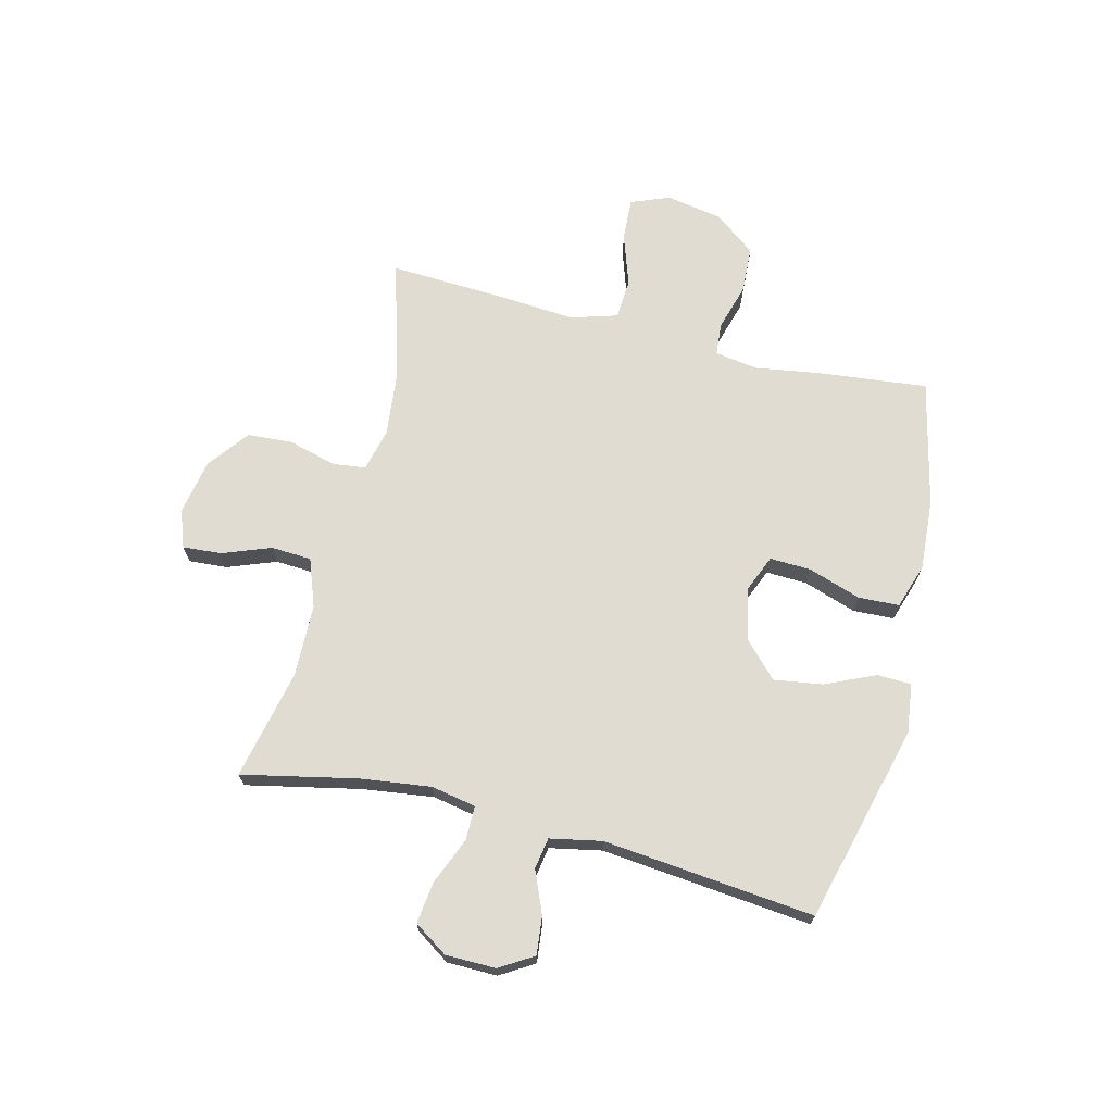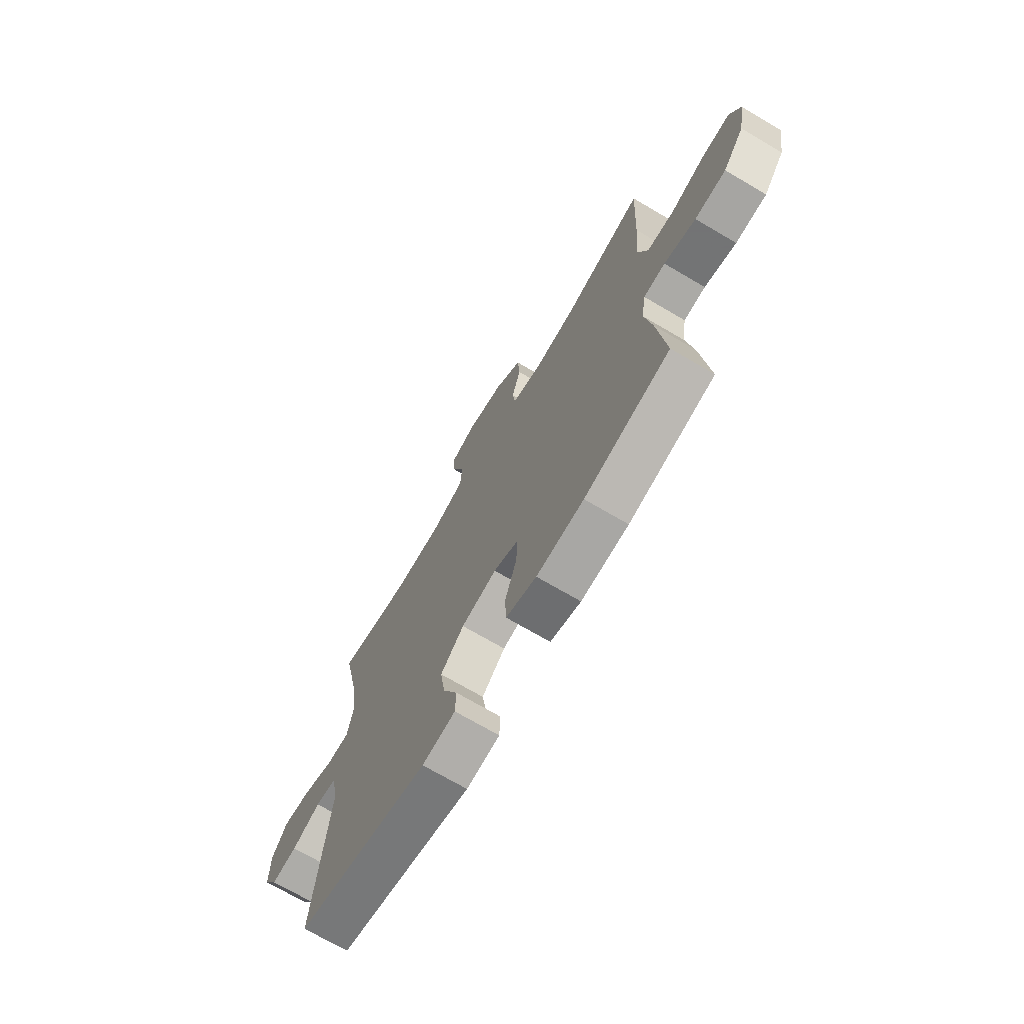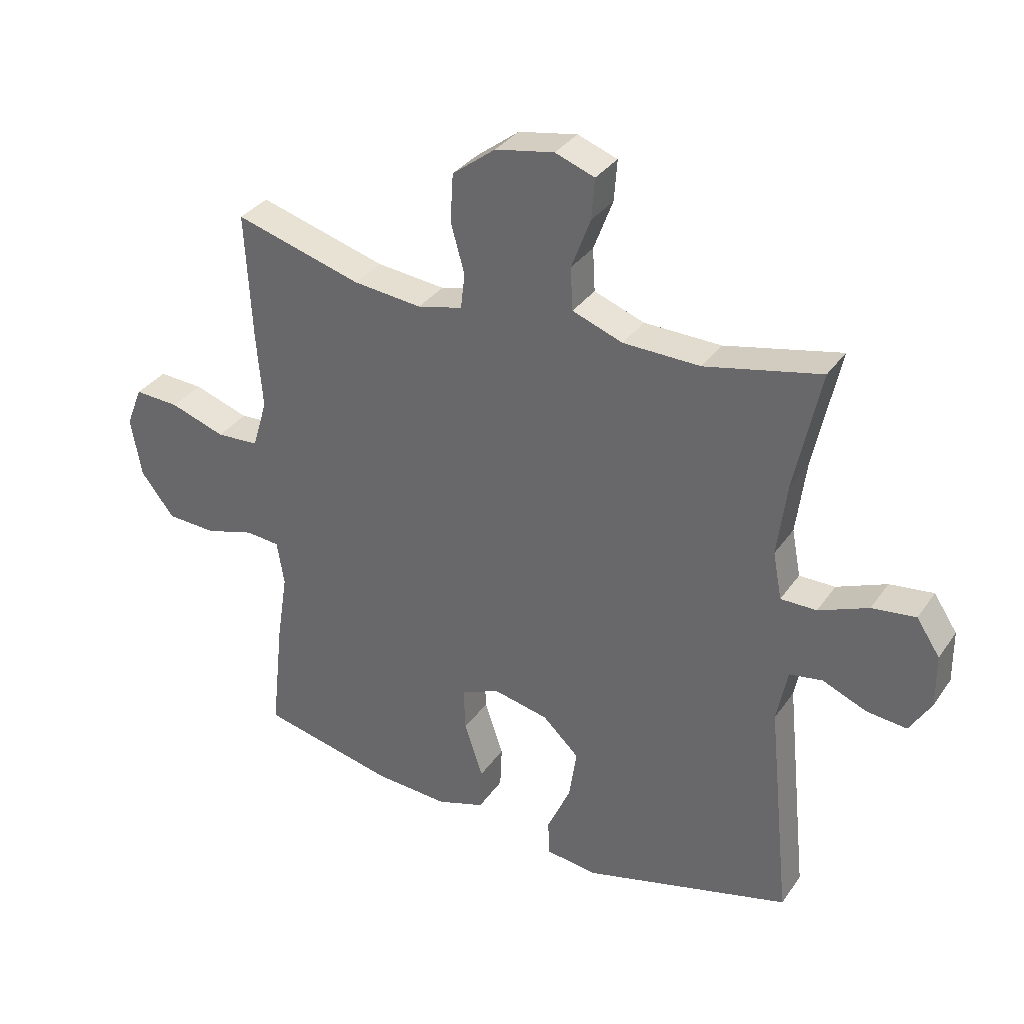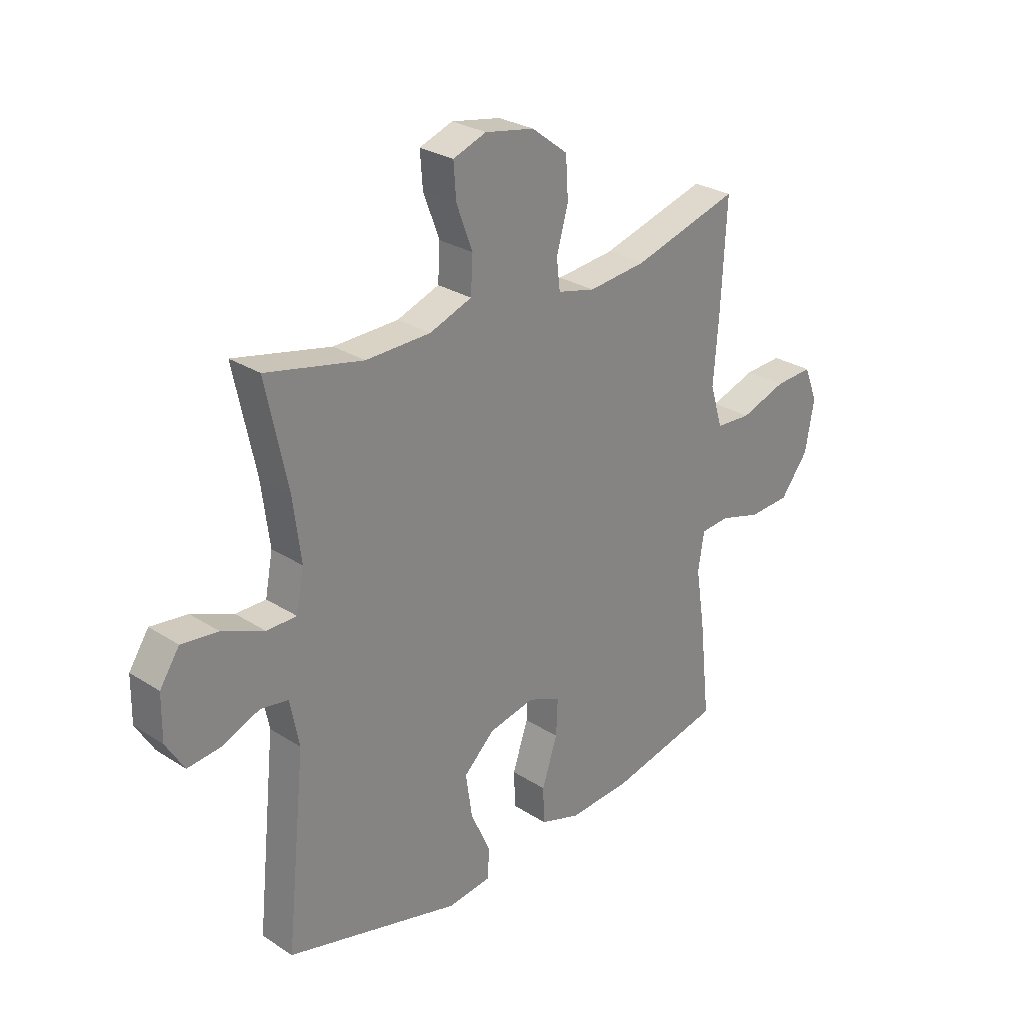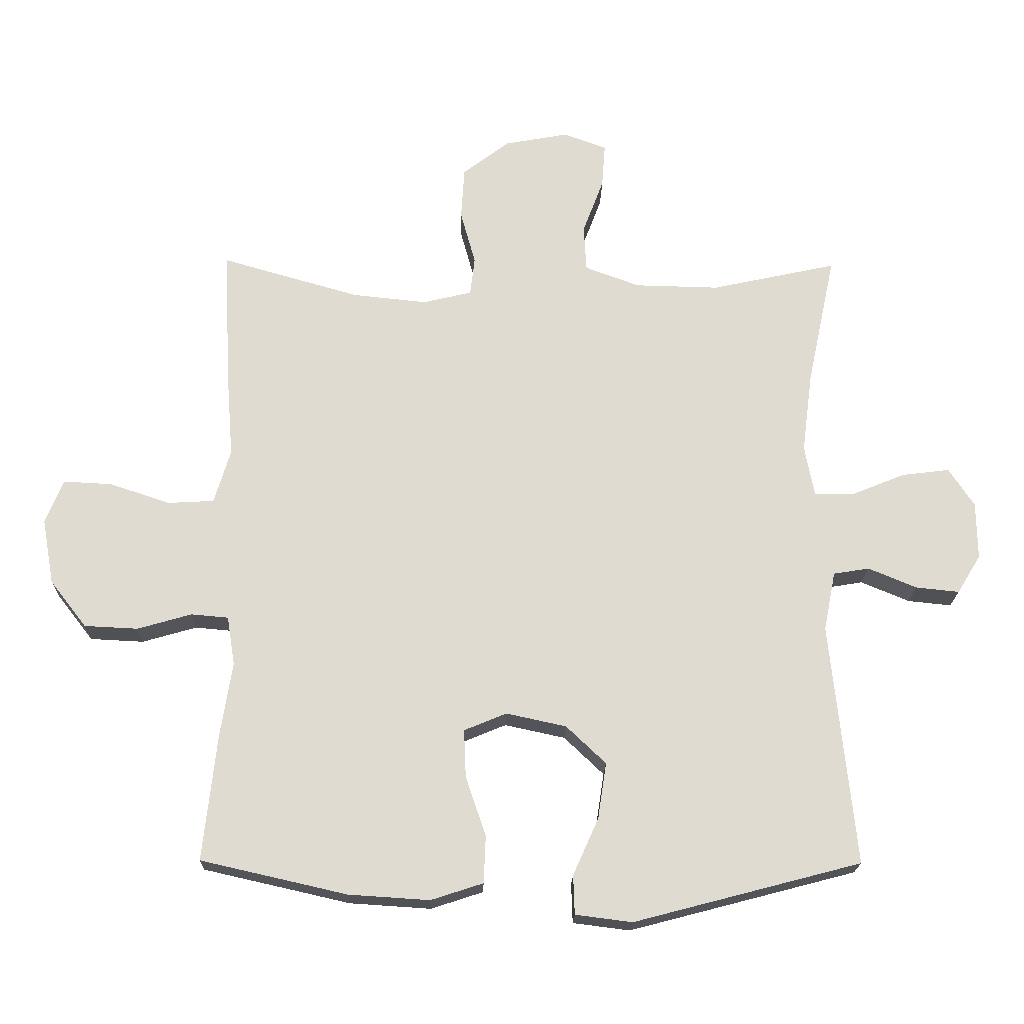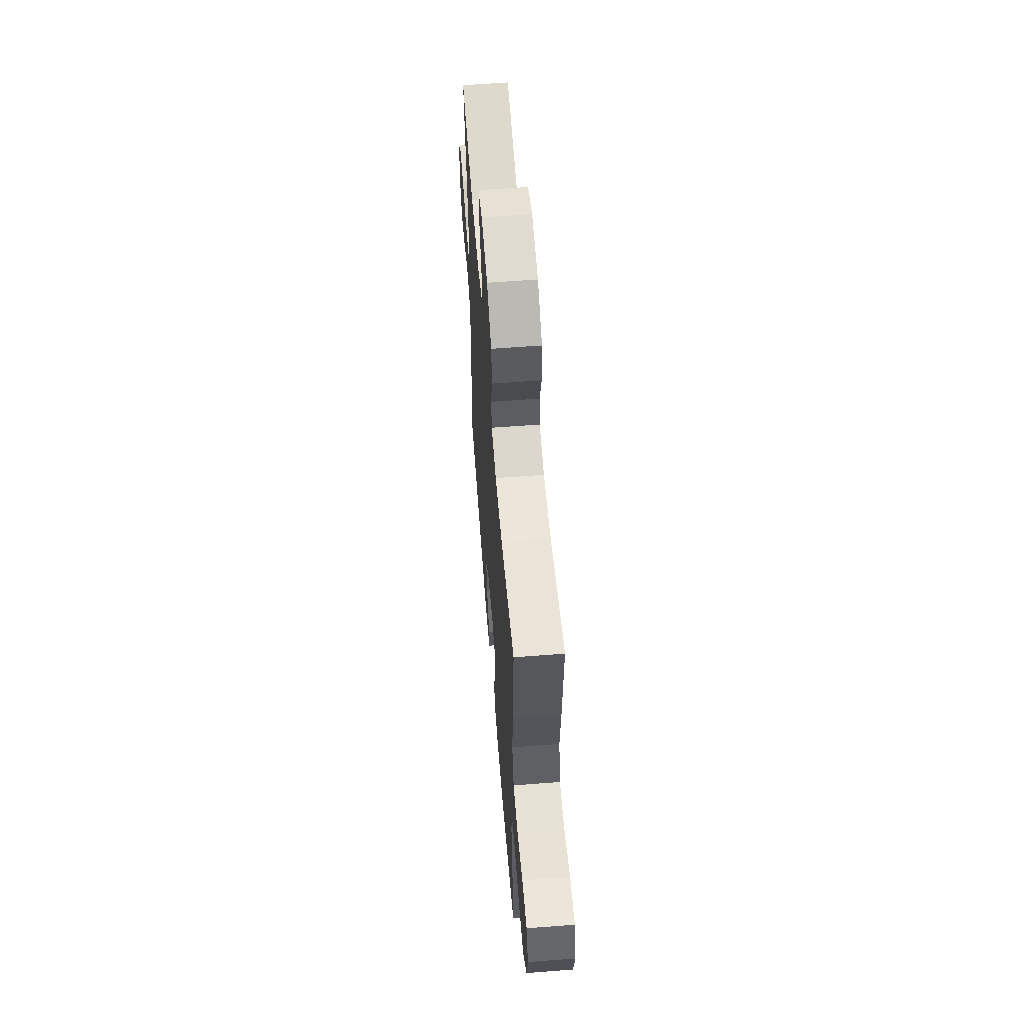
<metadata>
{"format":"obj","ext":"obj","renderer":"f3d","projection":"perspective","resolution":1024,"background":"white","views":[{"elev":69.2,"azim":104.0,"up":"+Y"},{"elev":-71.2,"azim":-120.5,"up":"+Z"},{"elev":33.6,"azim":29.5,"up":"+Z"},{"elev":27.6,"azim":134.5,"up":"+Z"},{"elev":-19.9,"azim":-1.2,"up":"+Z"},{"elev":60.0,"azim":-94.5,"up":"+Z"}]}
</metadata>
<code>
v -0.5 0.07 0.5
v -0.288 0.07 0.439
v -0.173 0.07 0.427
v -0.098 0.07 0.445
v -0.091 0.07 0.504
v -0.114 0.07 0.587
v -0.109 0.07 0.667
v -0.037 0.07 0.722
v 0.061 0.07 0.74
v 0.127 0.07 0.716
v 0.122 0.07 0.648
v 0.09 0.07 0.563
v 0.094 0.07 0.492
v 0.178 0.07 0.461
v 0.307 0.07 0.458
v 0.5 0.07 0.5
v 0.457 0.07 0.298
v 0.441 0.07 0.175
v 0.456 0.07 0.096
v 0.516 0.07 0.096
v 0.599 0.07 0.13
v 0.672 0.07 0.139
v 0.711 0.07 0.08
v 0.712 0.07 -0.008
v 0.676 0.07 -0.067
v 0.609 0.07 -0.06
v 0.535 0.07 -0.029
v 0.48 0.07 -0.038
v 0.462 0.07 -0.129
v 0.5 0.07 -0.5
v 0.152 0.07 -0.591
v 0.065 0.07 -0.58
v 0.063 0.07 -0.52
v 0.102 0.07 -0.433
v 0.115 0.07 -0.347
v 0.054 0.07 -0.289
v -0.038 0.07 -0.269
v -0.103 0.07 -0.296
v -0.1 0.07 -0.369
v -0.069 0.07 -0.461
v -0.072 0.07 -0.533
v -0.152 0.07 -0.559
v -0.276 0.07 -0.551
v -0.5 0.07 -0.5
v -0.479 0.07 -0.307
v -0.461 0.07 -0.192
v -0.473 0.07 -0.117
v -0.53 0.07 -0.112
v -0.613 0.07 -0.136
v -0.695 0.07 -0.132
v -0.751 0.07 -0.06
v -0.769 0.07 0.04
v -0.742 0.07 0.108
v -0.667 0.07 0.104
v -0.575 0.07 0.073
v -0.504 0.07 0.077
v -0.479 0.07 0.16
v -0.489 0.07 0.287
v -0.5 0 0.5
v -0.288 0 0.439
v -0.173 0 0.427
v -0.098 0 0.445
v -0.091 0 0.504
v -0.114 0 0.587
v -0.109 0 0.667
v -0.037 0 0.722
v 0.061 0 0.74
v 0.127 0 0.716
v 0.122 0 0.648
v 0.09 0 0.563
v 0.094 0 0.492
v 0.178 0 0.461
v 0.307 0 0.458
v 0.5 0 0.5
v 0.457 0 0.298
v 0.441 0 0.175
v 0.456 0 0.096
v 0.516 0 0.096
v 0.599 0 0.13
v 0.672 0 0.139
v 0.711 0 0.08
v 0.712 0 -0.008
v 0.676 0 -0.067
v 0.609 0 -0.06
v 0.535 0 -0.029
v 0.48 0 -0.038
v 0.462 0 -0.129
v 0.5 0 -0.5
v 0.152 0 -0.591
v 0.065 0 -0.58
v 0.063 0 -0.52
v 0.102 0 -0.433
v 0.115 0 -0.347
v 0.054 0 -0.289
v -0.038 0 -0.269
v -0.103 0 -0.296
v -0.1 0 -0.369
v -0.069 0 -0.461
v -0.072 0 -0.533
v -0.152 0 -0.559
v -0.276 0 -0.551
v -0.5 0 -0.5
v -0.479 0 -0.307
v -0.461 0 -0.192
v -0.473 0 -0.117
v -0.53 0 -0.112
v -0.613 0 -0.136
v -0.695 0 -0.132
v -0.751 0 -0.06
v -0.769 0 0.04
v -0.742 0 0.108
v -0.667 0 0.104
v -0.575 0 0.073
v -0.504 0 0.077
v -0.479 0 0.16
v -0.489 0 0.287
f 57 58 1 2
f 56 57 2 3
f 53 54 55
f 52 53 55
f 51 52 55
f 50 51 55
f 49 50 55
f 48 49 55
f 47 48 55 56
f 56 3 4
f 47 56 4
f 46 47 4
f 44 45 46
f 43 44 46
f 42 43 46
f 41 42 46
f 40 41 46
f 39 40 46
f 38 39 46
f 37 38 46 4
f 32 33 34
f 31 32 34
f 30 31 34
f 29 30 34
f 28 29 34 35
f 25 26 27
f 24 25 27
f 23 24 27
f 22 23 27
f 21 22 27
f 20 21 27
f 19 20 27 28
f 28 35 36
f 19 28 36
f 18 19 36
f 15 16 17
f 36 37 4
f 18 36 4
f 17 18 4
f 15 17 4
f 14 15 4
f 10 11 12
f 9 10 12
f 8 9 12
f 7 8 12
f 6 7 12
f 5 6 12
f 13 14 4 5
f 5 12 13
f 60 59 116 115
f 61 60 115 114
f 113 112 111
f 113 111 110
f 113 110 109
f 113 109 108
f 113 108 107
f 113 107 106
f 114 113 106 105
f 62 61 114
f 62 114 105
f 62 105 104
f 104 103 102
f 104 102 101
f 104 101 100
f 104 100 99
f 104 99 98
f 104 98 97
f 104 97 96
f 62 104 96 95
f 92 91 90
f 92 90 89
f 92 89 88
f 92 88 87
f 93 92 87 86
f 85 84 83
f 85 83 82
f 85 82 81
f 85 81 80
f 85 80 79
f 85 79 78
f 86 85 78 77
f 94 93 86
f 94 86 77
f 94 77 76
f 75 74 73
f 62 95 94
f 62 94 76
f 62 76 75
f 62 75 73
f 62 73 72
f 70 69 68
f 70 68 67
f 70 67 66
f 70 66 65
f 70 65 64
f 70 64 63
f 63 62 72 71
f 71 70 63
f 1 59 60 2
f 2 60 61 3
f 3 61 62 4
f 4 62 63 5
f 5 63 64 6
f 6 64 65 7
f 7 65 66 8
f 8 66 67 9
f 9 67 68 10
f 10 68 69 11
f 11 69 70 12
f 12 70 71 13
f 13 71 72 14
f 14 72 73 15
f 15 73 74 16
f 16 74 75 17
f 17 75 76 18
f 18 76 77 19
f 19 77 78 20
f 20 78 79 21
f 21 79 80 22
f 22 80 81 23
f 23 81 82 24
f 24 82 83 25
f 25 83 84 26
f 26 84 85 27
f 27 85 86 28
f 28 86 87 29
f 29 87 88 30
f 30 88 89 31
f 31 89 90 32
f 32 90 91 33
f 33 91 92 34
f 34 92 93 35
f 35 93 94 36
f 36 94 95 37
f 37 95 96 38
f 38 96 97 39
f 39 97 98 40
f 40 98 99 41
f 41 99 100 42
f 42 100 101 43
f 43 101 102 44
f 44 102 103 45
f 45 103 104 46
f 46 104 105 47
f 47 105 106 48
f 48 106 107 49
f 49 107 108 50
f 50 108 109 51
f 51 109 110 52
f 52 110 111 53
f 53 111 112 54
f 54 112 113 55
f 55 113 114 56
f 56 114 115 57
f 57 115 116 58
f 58 116 59 1

</code>
